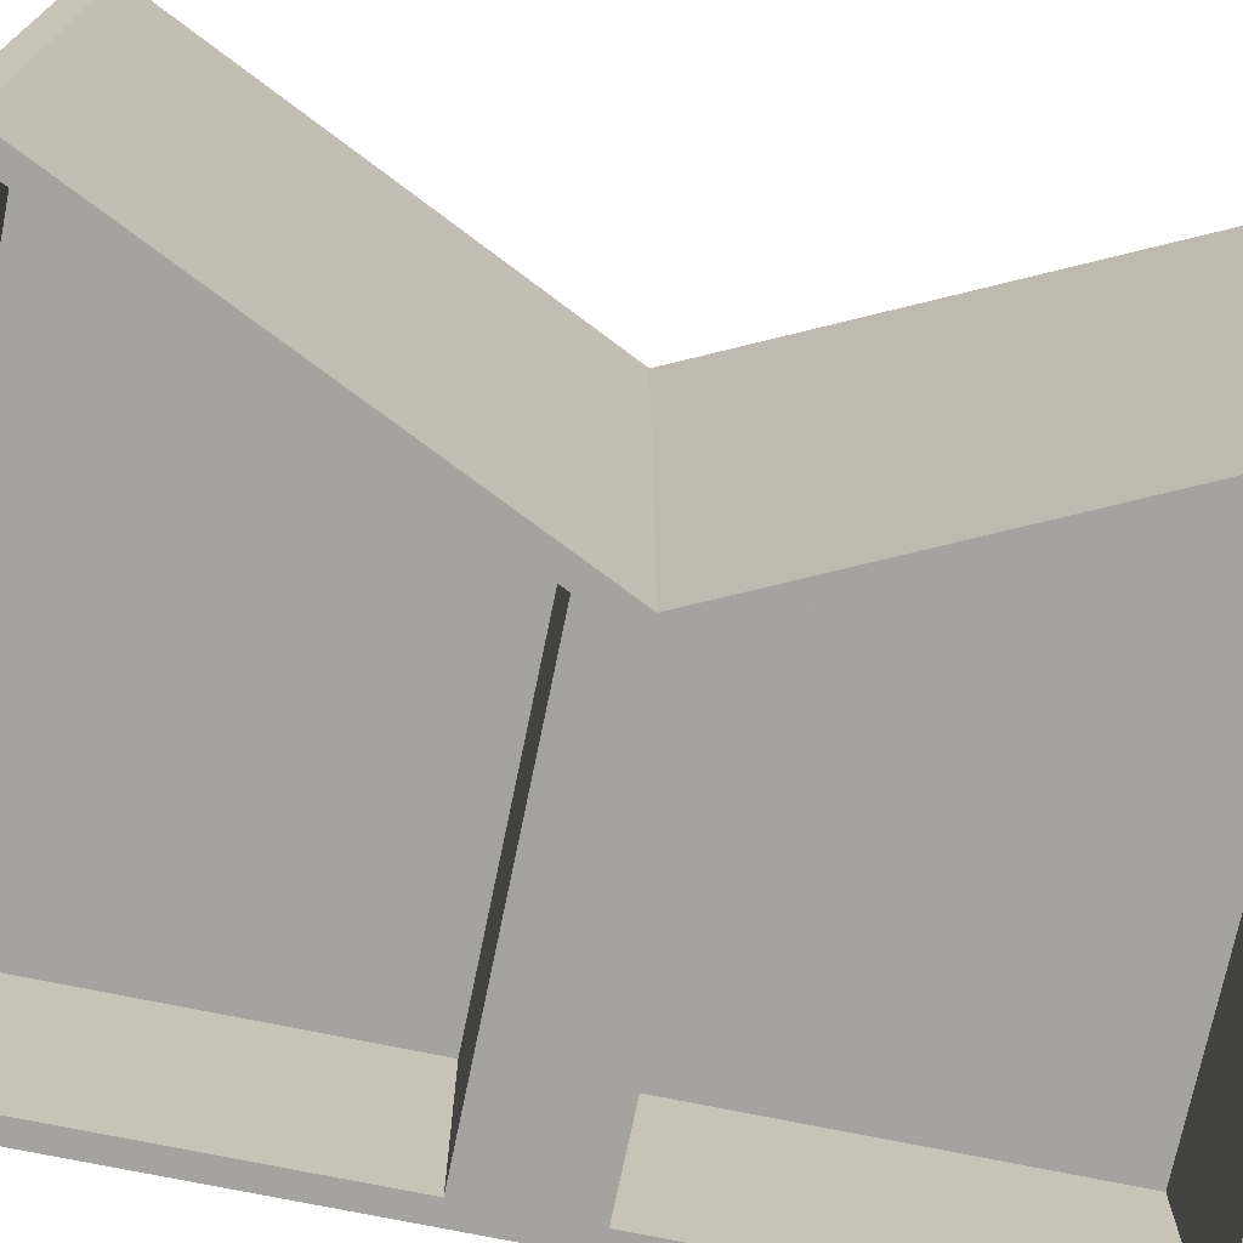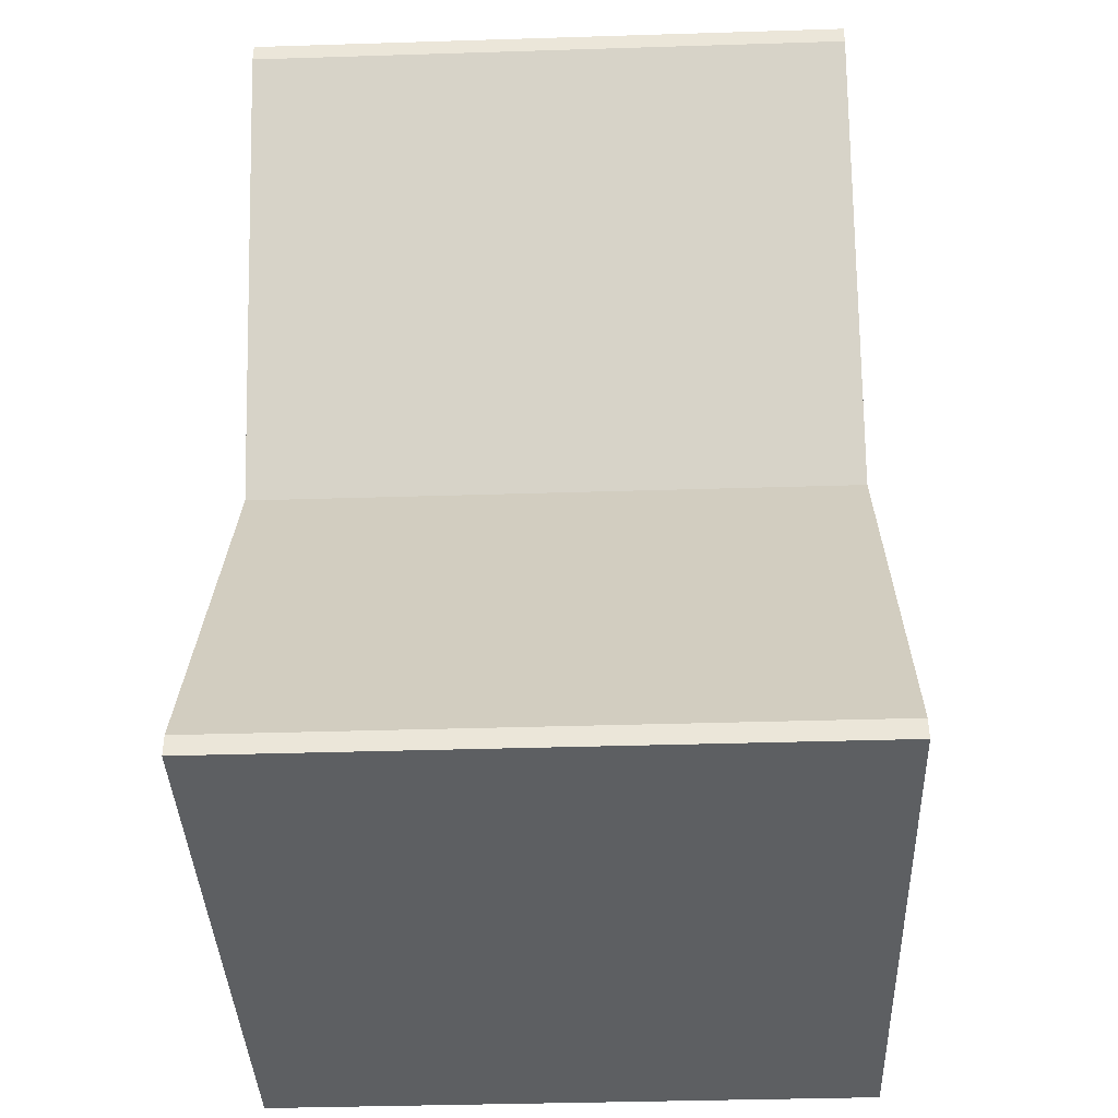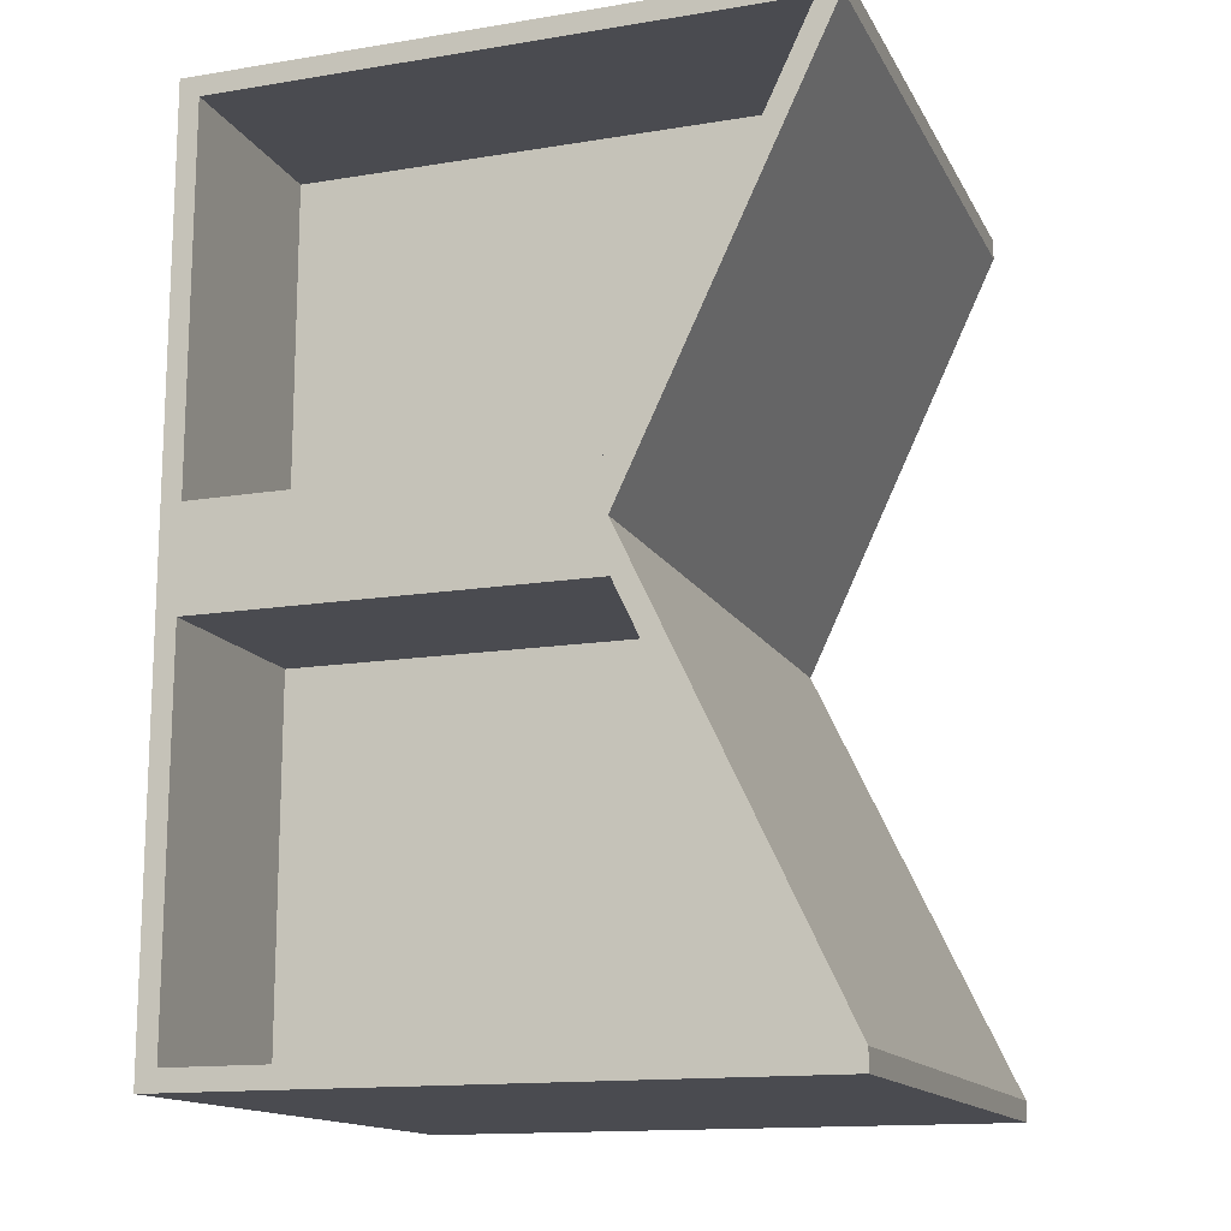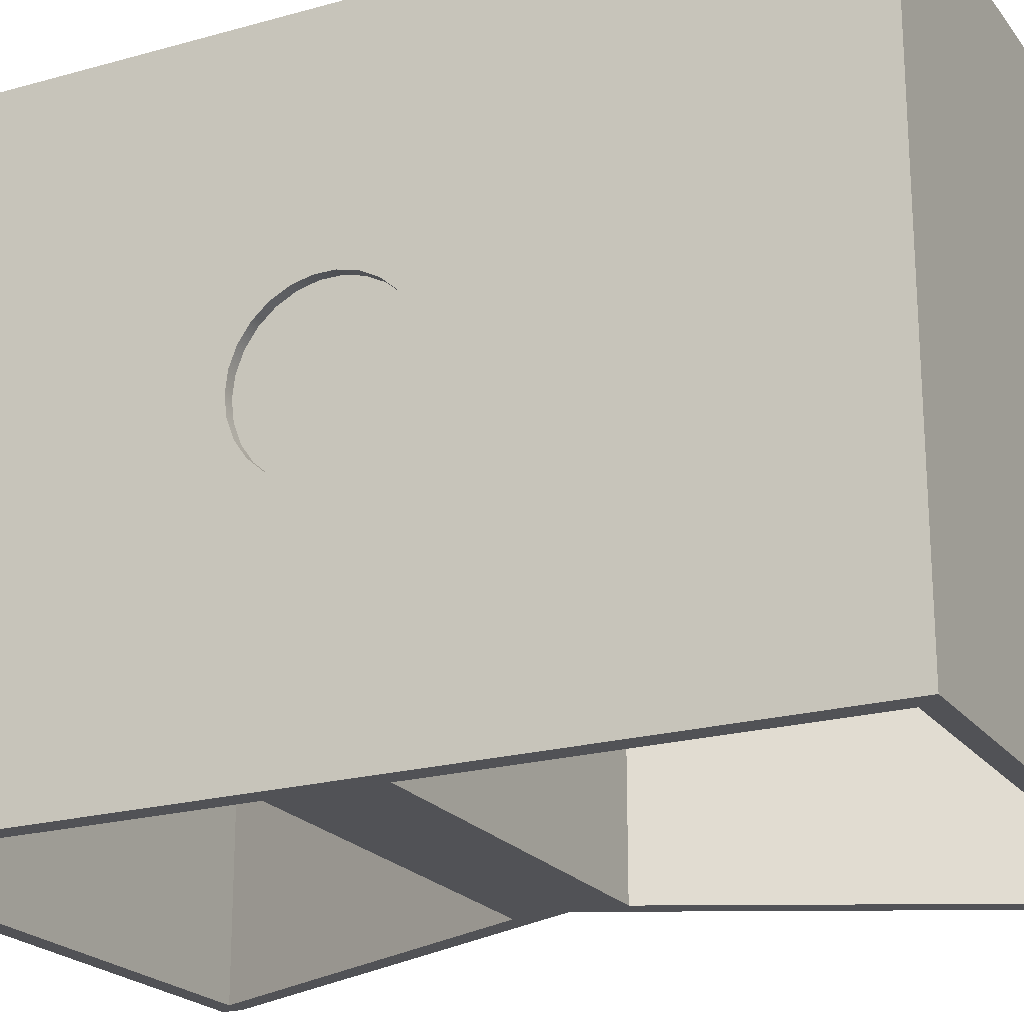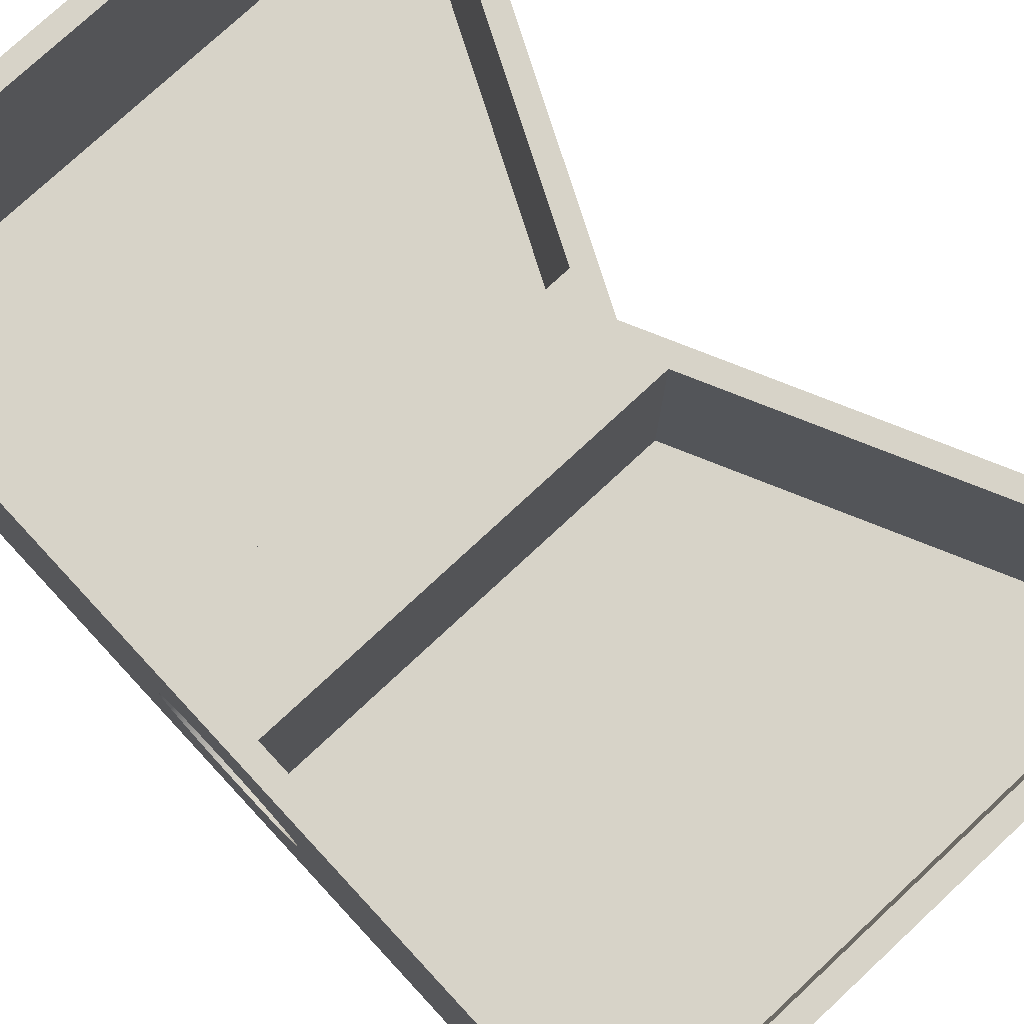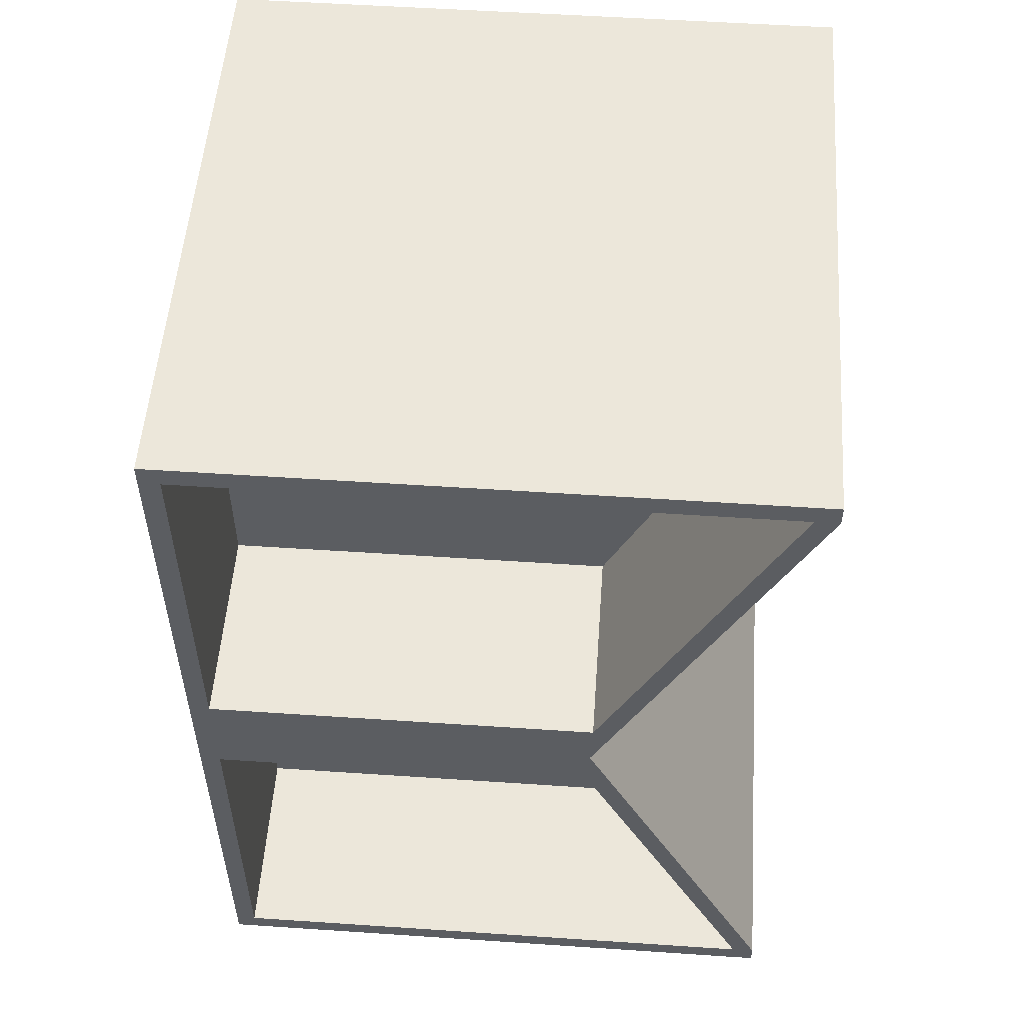
<metadata>
{"format":"obj","ext":"obj","renderer":"f3d","projection":"perspective","resolution":1024,"background":"white","views":[{"elev":-72.8,"azim":78.4,"up":"+Y"},{"elev":-39.7,"azim":92.2,"up":"+Z"},{"elev":-14.5,"azim":19.5,"up":"+Z"},{"elev":-21.3,"azim":-63.4,"up":"+Y"},{"elev":77.0,"azim":-42.9,"up":"+Y"},{"elev":53.7,"azim":4.1,"up":"+Z"}]}
</metadata>
<code>
v 0.05 -4.899e-17 -0.4
v 0.05 0.09573 -0.3884
v 0.05 0.1859 -0.3542
v 0.05 0.2652 -0.2994
v 0.05 0.3292 -0.2272
v 0.05 0.374 -0.1418
v 0.05 0.3971 -0.04821
v 0.05 0.3971 0.04821
v 0.05 0.374 0.1418
v 0.05 0.3292 0.2272
v 0.05 0.2652 0.2994
v 0.05 0.1859 0.3542
v 0.05 0.09573 0.3884
v 0.05 0 0.4
v 0.05 -0.09573 0.3884
v 0.05 -0.1859 0.3542
v 0.05 -0.2652 0.2994
v 0.05 -0.3292 0.2272
v 0.05 -0.374 0.1418
v 0.05 -0.3971 0.04821
v 0.05 -0.3971 -0.04821
v 0.05 -0.374 -0.1418
v 0.05 -0.3292 -0.2272
v 0.05 -0.2652 -0.2994
v 0.05 -0.1859 -0.3542
v 0.05 -0.09573 -0.3884
v 0 -4.899e-17 -0.4
v 0 -0.09573 -0.3884
v 0 -0.1859 -0.3542
v 0 -0.2652 -0.2994
v 0 -0.3292 -0.2272
v 0 -0.374 -0.1418
v 0 -0.3971 -0.04821
v 0 -0.3971 0.04821
v 0 -0.374 0.1418
v 0 -0.3292 0.2272
v 0 -0.2652 0.2994
v 0 -0.1859 0.3542
v 0 -0.09573 0.3884
v 0 0 0.4
v 0 0.09573 0.3884
v 0 0.1859 0.3542
v 0 0.2652 0.2994
v 0 0.3292 0.2272
v 0 0.374 0.1418
v 0 0.3971 0.04821
v 0 0.3971 -0.04821
v 0 0.374 -0.1418
v 0 0.3292 -0.2272
v 0 0.2652 -0.2994
v 0 0.1859 -0.3542
v 0 0.09573 -0.3884
v 0.05 -4.899e-17 -0.4
v 0 -4.899e-17 -0.4
v 0.05 -4.899e-17 -0.4
v 0.05 -0.09573 -0.3884
v 0.05 -0.1859 -0.3542
v 0.05 -0.2652 -0.2994
v 0.05 -0.3292 -0.2272
v 0.05 -0.374 -0.1418
v 0.05 -0.3971 -0.04821
v 0.05 -0.3971 0.04821
v 0.05 -0.374 0.1418
v 0.05 -0.3292 0.2272
v 0.05 -0.2652 0.2994
v 0.05 -0.1859 0.3542
v 0.05 -0.09573 0.3884
v 0.05 0 0.4
v 0.05 0.09573 0.3884
v 0.05 0.1859 0.3542
v 0.05 0.2652 0.2994
v 0.05 0.3292 0.2272
v 0.05 0.374 0.1418
v 0.05 0.3971 0.04821
v 0.05 0.3971 -0.04821
v 0.05 0.374 -0.1418
v 0.05 0.3292 -0.2272
v 0.05 0.2652 -0.2994
v 0.05 0.1859 -0.3542
v 0.05 0.09573 -0.3884
v 0.1 -0.5 2.1
v 0.1 -0.5 0.25
v 2.008 -0.5 0.25
v 2.889 -0.5 2.1
v 0.1 0.5 0.25
v 0.1 0.5 2.1
v 2.889 0.5 2.1
v 2.008 0.5 0.25
v 2.008 -0.5 0.25
v 0.1 -0.5 0.25
v 0.1 -1.5 0.25
v 2.008 -1.5 0.25
v 2.889 -0.5 2.1
v 2.008 -0.5 0.25
v 2.008 -1.5 0.25
v 2.889 -1.5 2.1
v 2.008 0.5 0.25
v 2.889 0.5 2.1
v 2.889 1.5 2.1
v 2.008 1.5 0.25
v 0.1 -0.5 0.25
v 0.1 -0.5 2.1
v 0.1 -1.5 2.1
v 0.1 -1.5 0.25
v 0.1 -0.5 2.1
v 2.889 -0.5 2.1
v 2.889 -1.5 2.1
v 0.1 -1.5 2.1
v 0.1 -0.5 -0.25
v 0.1 -0.5 -2.1
v 2.889 -0.5 -2.1
v 2.008 -0.5 -0.25
v 0.1 0.5 -2.1
v 0.1 0.5 -0.25
v 2.008 0.5 -0.25
v 2.889 0.5 -2.1
v 2.889 -0.5 -2.1
v 0.1 -0.5 -2.1
v 0.1 -1.5 -2.1
v 2.889 -1.5 -2.1
v 2.008 -0.5 -0.25
v 2.889 -0.5 -2.1
v 2.889 -1.5 -2.1
v 2.008 -1.5 -0.25
v 2.889 0.5 -2.1
v 2.008 0.5 -0.25
v 2.008 1.5 -0.25
v 2.889 1.5 -2.1
v 0.1 -0.5 -2.1
v 0.1 -0.5 -0.25
v 0.1 -1.5 -0.25
v 0.1 -1.5 -2.1
v 0.1 -0.5 -0.25
v 2.008 -0.5 -0.25
v 2.008 -1.5 -0.25
v 0.1 -1.5 -0.25
v 0.1 -1.5 0.25
v 0.1 -1.5 2.1
v 2.889 -1.5 2.1
v 2.008 -1.5 0.25
v 0.1 -1.5 -2.1
v 0.1 -1.5 -0.25
v 2.008 -1.5 -0.25
v 2.889 -1.5 -2.1
v 0 -1.5 2.2
v 0 -1.5 -2.2
v 3 -1.5 -2.2
v 3 -1.5 -2.1
v 2 -1.5 0
v 3 -1.5 2.1
v 3 -1.5 2.2
v 2.008 0.5 -0.25
v 0.1 0.5 -0.25
v 0.1 1.5 -0.25
v 2.008 1.5 -0.25
v 0.1 0.5 -2.1
v 2.889 0.5 -2.1
v 2.889 1.5 -2.1
v 0.1 1.5 -2.1
v 0.1 0.5 -0.25
v 0.1 0.5 -2.1
v 0.1 1.5 -2.1
v 0.1 1.5 -0.25
v 2.889 0.5 2.1
v 0.1 0.5 2.1
v 0.1 1.5 2.1
v 2.889 1.5 2.1
v 0.1 0.5 0.25
v 2.008 0.5 0.25
v 2.008 1.5 0.25
v 0.1 1.5 0.25
v 0.1 0.5 2.1
v 0.1 0.5 0.25
v 0.1 1.5 0.25
v 0.1 1.5 2.1
v 0 -1.5 -2.2
v 0 1.5 -2.2
v 3 1.5 -2.2
v 3 -1.5 -2.2
v 3 -1.5 -2.2
v 3 1.5 -2.2
v 3 1.5 -2.1
v 3 -1.5 -2.1
v 3 -1.5 -2.1
v 3 1.5 -2.1
v 2 1.5 0
v 2 -1.5 0
v 2 -1.5 0
v 2 1.5 0
v 3 1.5 2.1
v 3 -1.5 2.1
v 3 -1.5 2.1
v 3 1.5 2.1
v 3 1.5 2.2
v 3 -1.5 2.2
v 3 -1.5 2.2
v 3 1.5 2.2
v 0 1.5 2.2
v 0 -1.5 2.2
v 0 -4.899e-17 -0.4
v 0 0.09573 -0.3884
v 0 0.1859 -0.3542
v 0 0.2652 -0.2994
v 0 0.3292 -0.2272
v 0 0.374 -0.1418
v 0 0.3971 -0.04821
v 0 0.3971 0.04821
v 0 0.374 0.1418
v 0 0.3292 0.2272
v 0 0.2652 0.2994
v 0 0.1859 0.3542
v 0 0.09573 0.3884
v 0 0 0.4
v 0 -0.09573 0.3884
v 0 -0.1859 0.3542
v 0 -0.2652 0.2994
v 0 -0.3292 0.2272
v 0 -0.374 0.1418
v 0 -0.3971 0.04821
v 0 -0.3971 -0.04821
v 0 -0.374 -0.1418
v 0 -0.3292 -0.2272
v 0 -0.2652 -0.2994
v 0 -0.1859 -0.3542
v 0 -0.09573 -0.3884
v 0 -1.5 2.2
v 0 1.5 2.2
v 0 1.5 -2.2
v 0 -1.5 -2.2
v 0.1 1.5 2.1
v 0.1 1.5 0.25
v 2.008 1.5 0.25
v 2.889 1.5 2.1
v 0.1 1.5 -0.25
v 0.1 1.5 -2.1
v 2.889 1.5 -2.1
v 2.008 1.5 -0.25
v 0 1.5 -2.2
v 0 1.5 2.2
v 3 1.5 2.2
v 3 1.5 2.1
v 2 1.5 0
v 3 1.5 -2.1
v 3 1.5 -2.2
g 2487b300-e2bb-11ea-b6e0-54bf646e7e1f
f 2 52 1
f 1 52 54
f 53 27 26
f 26 27 28
f 26 28 25
f 25 28 29
f 25 29 24
f 24 29 30
f 24 30 23
f 23 30 31
f 23 31 22
f 22 31 32
f 22 32 21
f 21 32 33
f 21 33 20
f 20 33 34
f 20 34 19
f 19 34 35
f 19 35 18
f 18 35 36
f 18 36 17
f 17 36 37
f 17 37 16
f 16 37 38
f 16 38 15
f 15 38 39
f 15 39 14
f 14 39 40
f 14 40 13
f 13 40 41
f 13 41 12
f 12 41 42
f 12 42 11
f 11 42 43
f 11 43 10
f 10 43 44
f 10 44 9
f 9 44 45
f 9 45 8
f 8 45 46
f 8 46 7
f 7 46 47
f 7 47 6
f 6 47 48
f 6 48 5
f 5 48 49
f 5 49 4
f 4 49 50
f 4 50 3
f 3 50 51
f 3 51 2
f 2 51 52
g 248ae6a4-e2bb-11ea-840c-54bf646e7e1f
f 56 67 55
f 55 67 68
f 55 68 80
f 80 68 69
f 80 69 79
f 79 69 70
f 79 70 78
f 78 70 71
f 78 71 77
f 77 71 72
f 77 72 76
f 76 72 73
f 76 73 75
f 75 73 74
f 67 56 66
f 66 56 57
f 66 57 65
f 65 57 58
f 65 58 64
f 64 58 59
f 64 59 63
f 63 59 60
f 63 60 62
f 62 60 61
g 23fc5552-e2bb-11ea-9062-54bf646e7e1f
f 82 83 81
f 81 83 84
g 23fec5da-e2bb-11ea-b2cf-54bf646e7e1f
f 85 86 88
f 88 86 87
g bd29a67e-bf43-3a2f-8a9e-dc96324f6314
f 89 90 92
f 92 90 91
g 17275b65-509b-387b-963b-54c854a1876b
f 93 94 96
f 96 94 95
g 23a4339e-e2bb-11ea-813f-54bf646e7e1f
f 97 98 100
f 100 98 99
g 3aa1bf6d-1a81-3806-b772-91b39dae1930
f 101 102 104
f 104 102 103
g 23a32264-e2bb-11ea-b4ef-54bf646e7e1f
f 105 106 108
f 108 106 107
g 2403f508-e2bb-11ea-9df6-54bf646e7e1f
f 109 110 112
f 112 110 111
g 24068ca8-e2bb-11ea-b974-54bf646e7e1f
f 114 115 113
f 113 115 116
g 24eb2b4d-9a6f-319a-883d-9e784a71dfbd
f 117 118 120
f 120 118 119
g 75d302e5-f999-3e49-a123-421a33845386
f 121 122 124
f 124 122 123
g 239b0d40-e2bb-11ea-b347-54bf646e7e1f
f 125 126 128
f 128 126 127
g 23a1751c-e2bb-11ea-b237-54bf646e7e1f
f 129 130 132
f 132 130 131
g 2399d4f8-e2bb-11ea-a226-54bf646e7e1f
f 133 134 136
f 136 134 135
g 23984ea4-e2bb-11ea-a09f-54bf646e7e1f
f 138 145 137
f 137 145 146
f 137 146 142
f 142 146 141
f 141 146 144
f 144 146 147
f 144 147 148
f 138 139 145
f 145 139 151
f 151 139 150
f 150 139 140
f 150 140 149
f 149 140 137
f 149 137 142
f 142 143 149
f 149 143 148
f 148 143 144
g 4740847c-5f47-3c57-bf66-339afe4aa90c
f 152 153 155
f 155 153 154
g 239c4588-e2bb-11ea-abbc-54bf646e7e1f
f 156 157 159
f 159 157 158
g 376b7e98-8b7f-3312-ba65-459b3d1fcecd
f 160 161 163
f 163 161 162
g 9124a1ee-b032-3e2f-a8c5-e6d929f52c21
f 164 165 167
f 167 165 166
g 23a544d4-e2bb-11ea-9216-54bf646e7e1f
f 168 169 171
f 171 169 170
g 23a62ef4-e2bb-11ea-9ec0-54bf646e7e1f
f 172 173 175
f 175 173 174
g 23a7403e-e2bb-11ea-8ded-54bf646e7e1f
f 177 178 176
f 176 178 179
g 23a8518a-e2bb-11ea-969f-54bf646e7e1f
f 181 182 180
f 180 182 183
g 23a962c8-e2bb-11ea-85b5-54bf646e7e1f
f 185 186 184
f 184 186 187
g 23aa4cf0-e2bb-11ea-862e-54bf646e7e1f
f 189 190 188
f 188 190 191
g 23ab5e24-e2bb-11ea-8697-54bf646e7e1f
f 193 194 192
f 192 194 195
g 23ac6f4c-e2bb-11ea-ba46-54bf646e7e1f
f 197 198 196
f 196 198 199
g 23ada7ba-e2bb-11ea-a55e-54bf646e7e1f
f 201 228 200
f 200 228 229
f 200 229 225
f 225 229 224
f 224 229 223
f 223 229 222
f 222 229 221
f 221 229 220
f 220 229 226
f 220 226 219
f 219 226 218
f 218 226 217
f 217 226 216
f 216 226 215
f 215 226 214
f 214 226 213
f 213 226 227
f 213 227 212
f 212 227 211
f 211 227 210
f 210 227 209
f 209 227 208
f 208 227 207
f 207 227 228
f 207 228 206
f 206 228 205
f 205 228 204
f 204 228 203
f 203 228 202
f 202 228 201
g 23aeb8f8-e2bb-11ea-a79c-54bf646e7e1f
f 233 230 239
f 239 230 231
f 239 231 234
f 234 231 242
f 234 242 237
f 237 242 243
f 237 243 236
f 236 243 244
f 236 244 238
f 231 232 242
f 242 232 241
f 241 232 233
f 241 233 240
f 240 233 239
f 239 234 238
f 238 234 235
f 238 235 236

</code>
